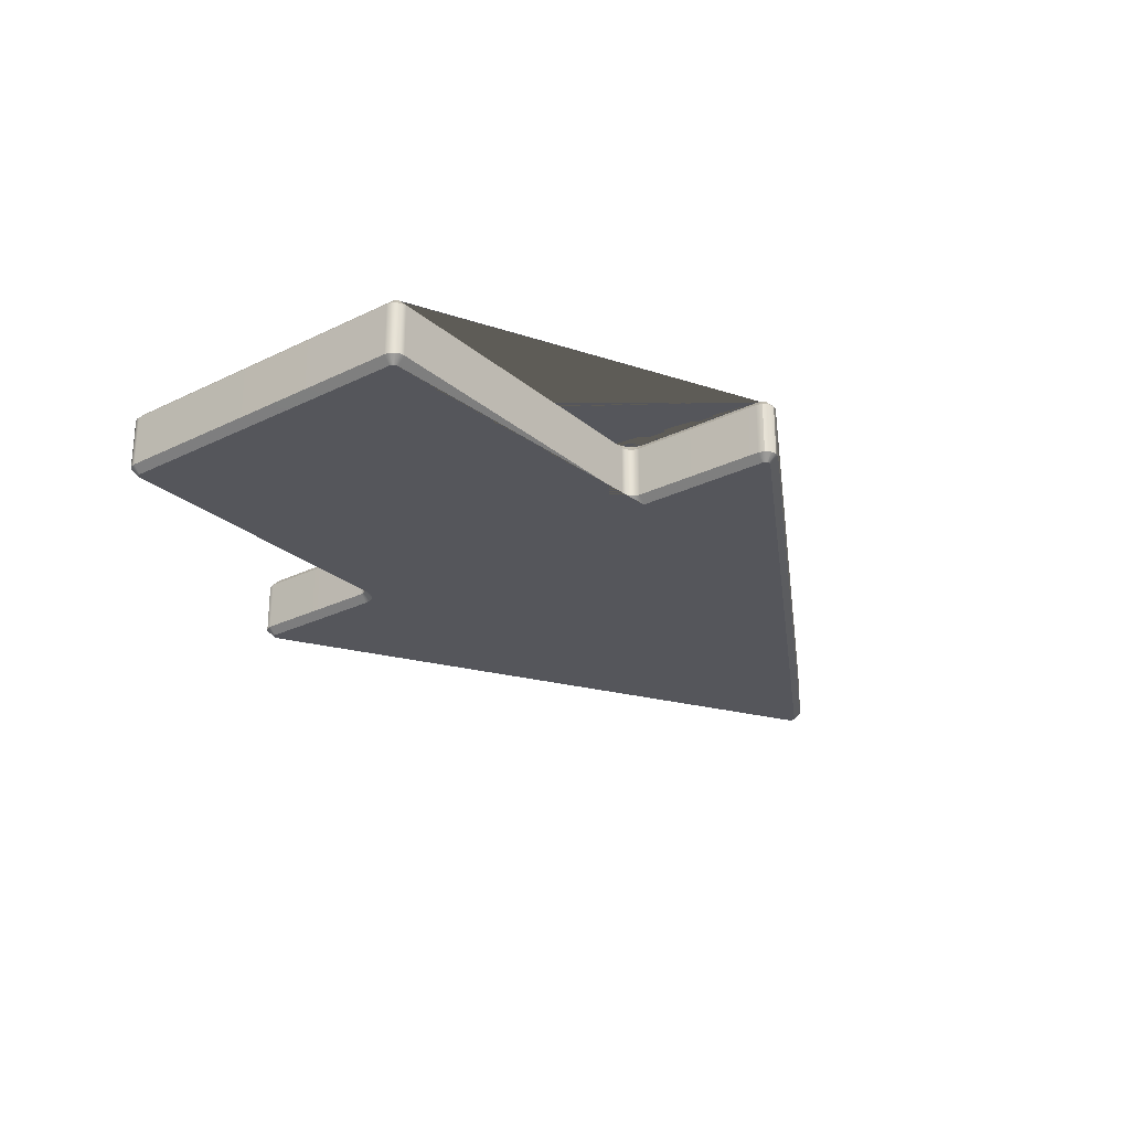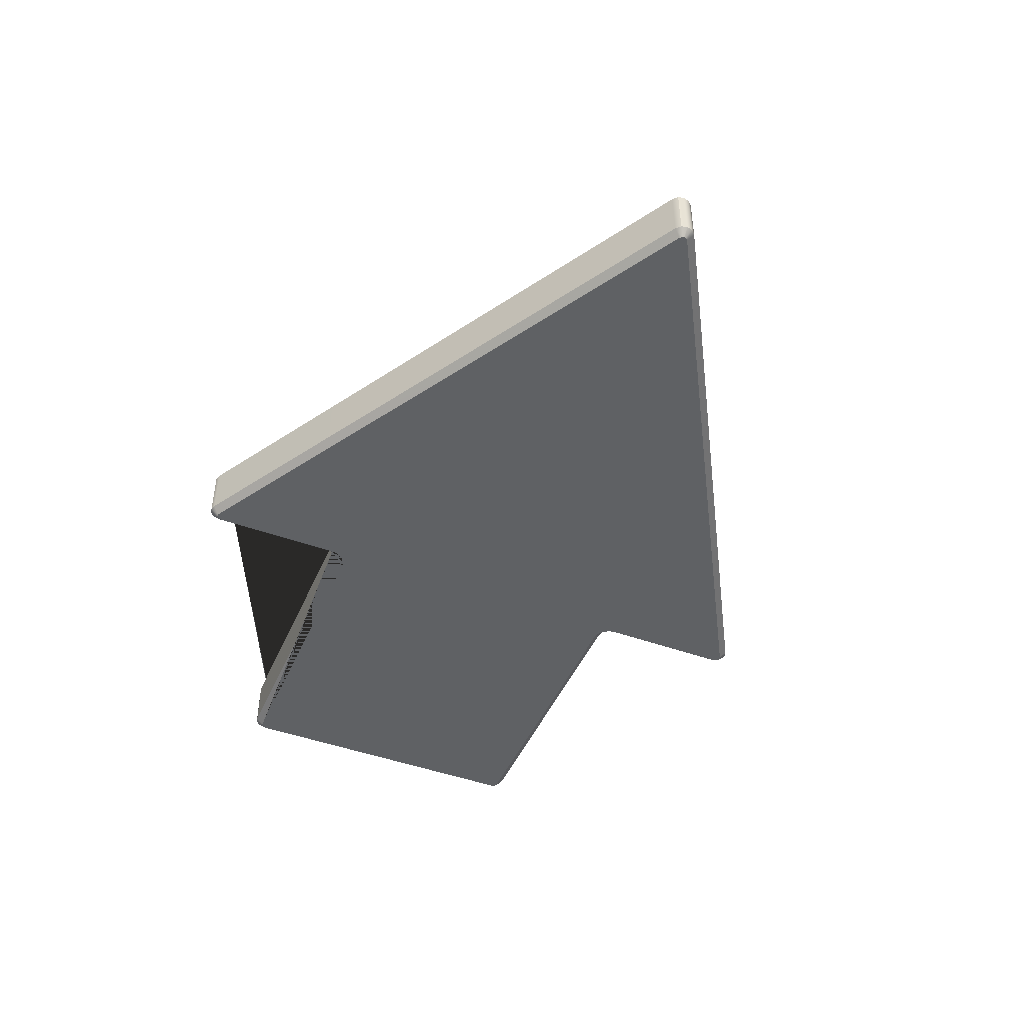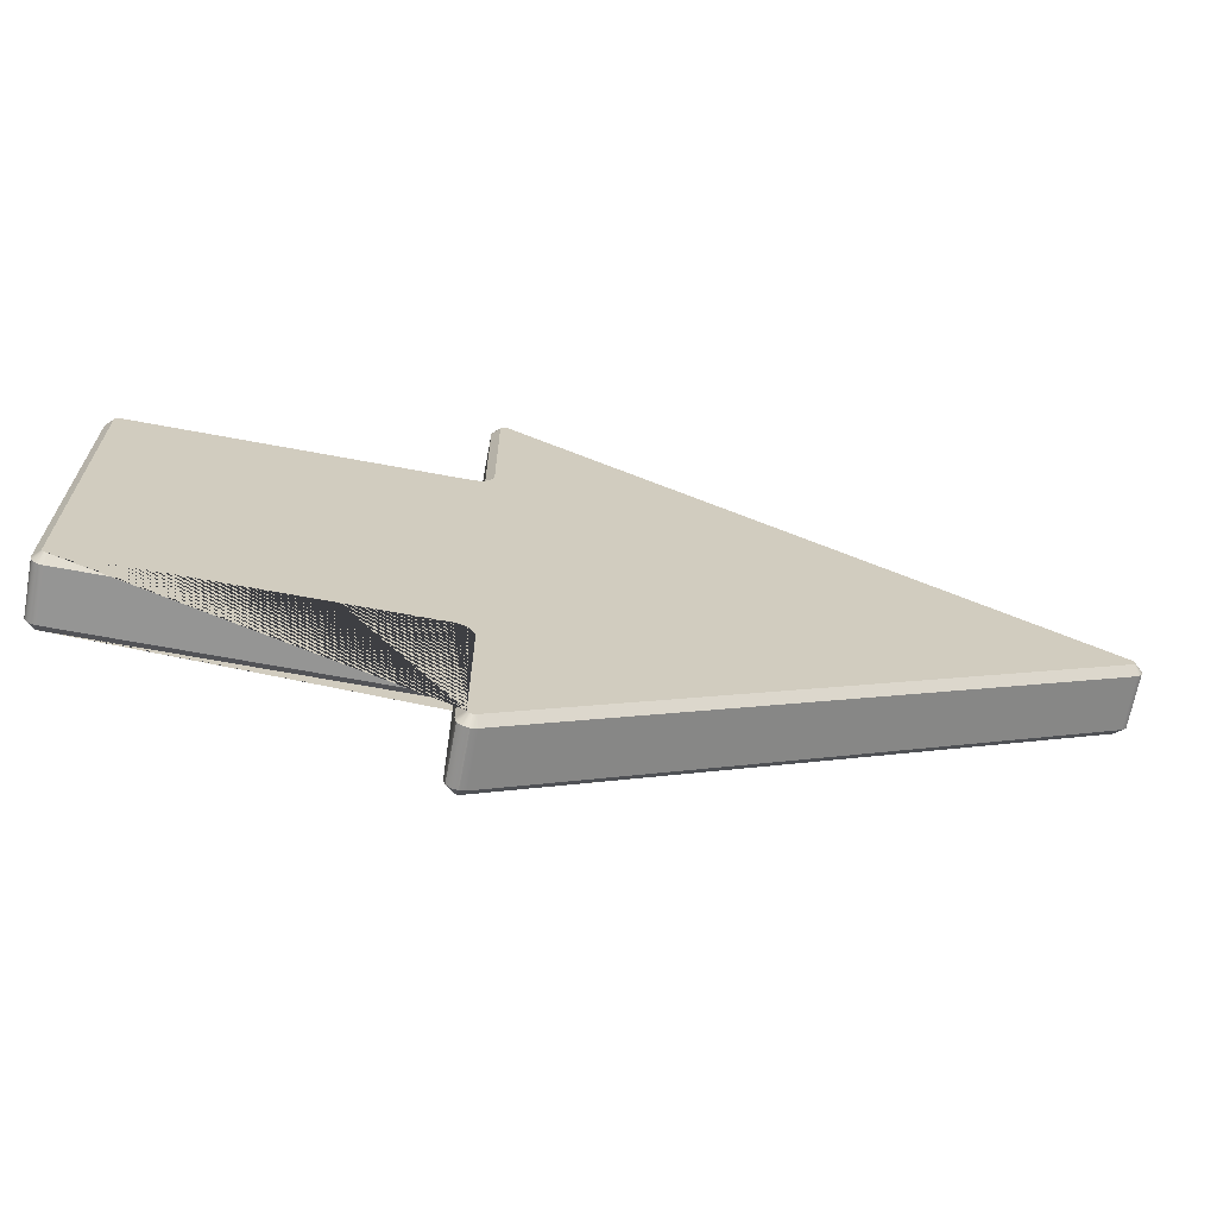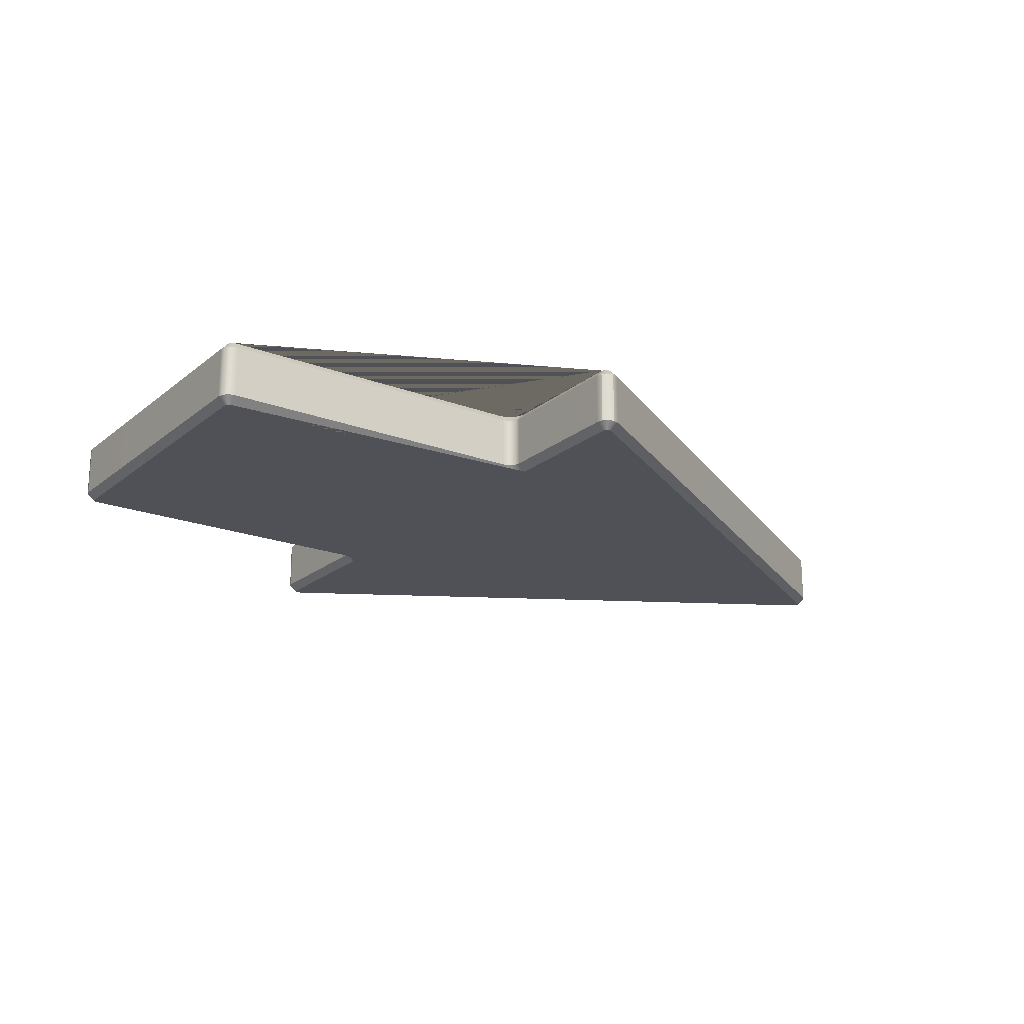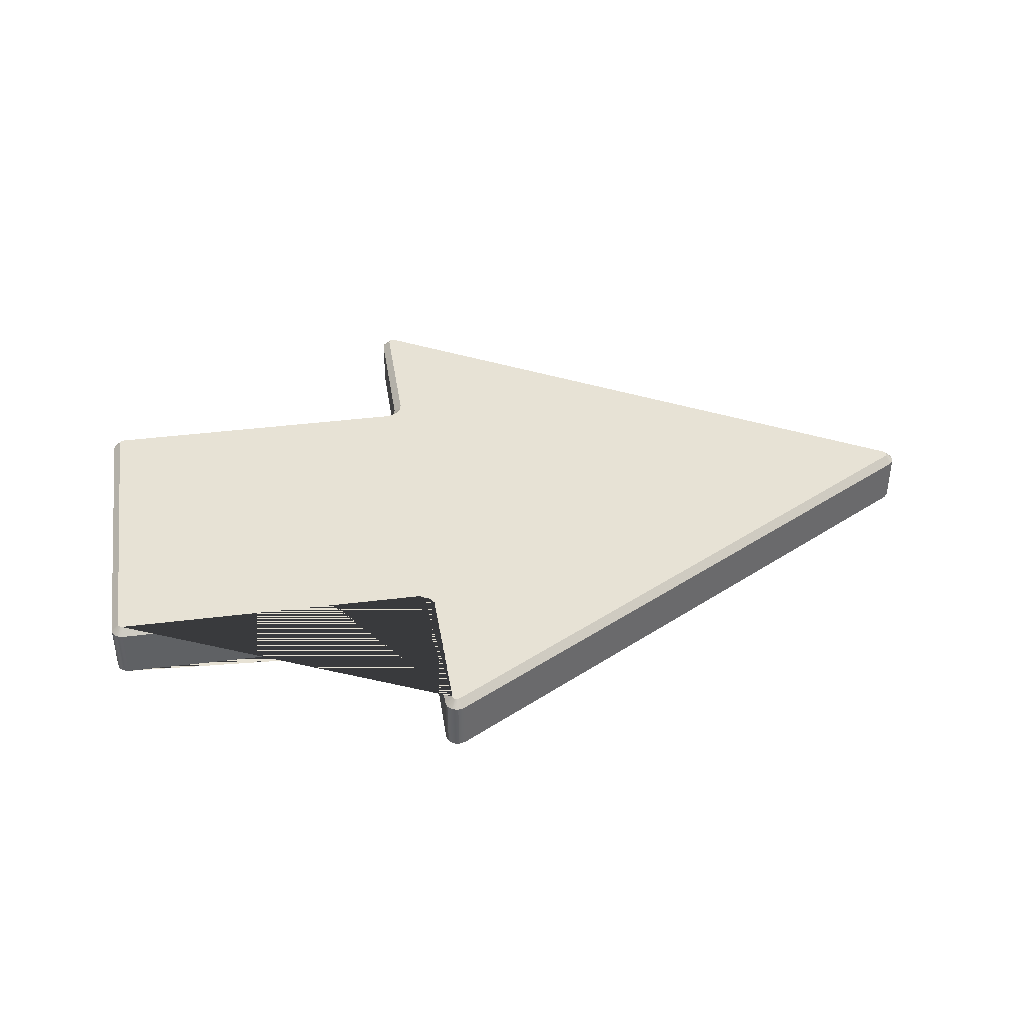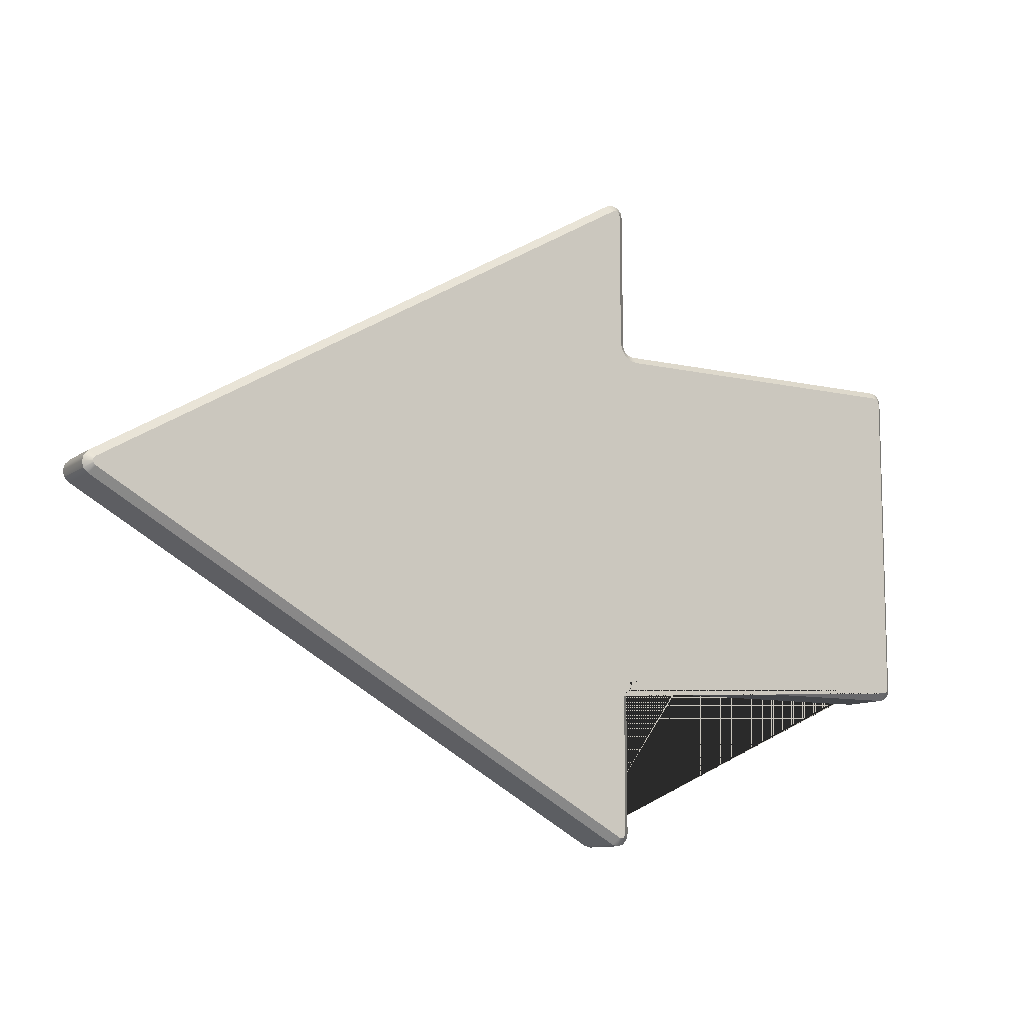
<metadata>
{"format":"obj","ext":"obj","renderer":"f3d","projection":"perspective","resolution":1024,"background":"white","views":[{"elev":-26.3,"azim":-52.3,"up":"+Z"},{"elev":-46.0,"azim":67.4,"up":"+Z"},{"elev":-67.4,"azim":-10.6,"up":"+Y"},{"elev":-20.3,"azim":-34.9,"up":"+Z"},{"elev":40.3,"azim":-8.7,"up":"+Z"},{"elev":-10.3,"azim":149.6,"up":"+Y"}]}
</metadata>
<code>
o waypoint
v 0.01323 -0.361 0.02887
v 0.02189 -0.3609 0.03753
v 0.02187 -0.2071 0.03753
v 0.01323 -0.2072 0.02889
v 0.01518 -0.3681 0.02887
v 0.02351 -0.3644 0.03753
v 0.02017 -0.3729 0.02888
v 0.02538 -0.3656 0.03753
v 0.02686 -0.3748 0.02888
v 0.02782 -0.3658 0.03753
v 0.03394 -0.3729 0.0289
v 0.03095 -0.3647 0.03753
v 0.6594 -0.01168 0.02887
v 0.655 -0.004022 0.03753
v 0.6645 -0.00649 0.02887
v 0.6572 -0.000951 0.03753
v 0.6662 0.000228 0.0289
v 0.6573 0.000847 0.03753
v 0.6645 0.006997 0.02891
v 0.6566 0.002878 0.03753
v 0.6594 0.01234 0.02891
v 0.654 0.005486 0.03753
v 0.03394 0.373 0.02887
v 0.02953 0.3653 0.03753
v 0.02686 0.3748 0.02886
v 0.02574 0.3658 0.03753
v 0.02017 0.373 0.0289
v 0.02432 0.365 0.03753
v 0.01518 0.3681 0.0289
v 0.02272 0.3633 0.03753
v 0.01323 0.3611 0.0289
v 0.02184 0.3598 0.03753
v 0.01323 0.207 0.02891
v 0.02185 0.2062 0.03753
v 0.01216 0.2016 0.02891
v 0.02018 0.1981 0.03753
v 0.009224 0.1972 0.02891
v 0.01526 0.1909 0.03753
v 0.00484 0.1943 0.02891
v 0.007878 0.1861 0.03753
v -0.000579 0.1932 0.02891
v -0.000177 0.1846 0.03753
v -0.3582 0.1932 0.0289
v -0.3577 0.1845 0.03753
v -0.3636 0.1921 0.02888
v -0.3606 0.1839 0.03753
v -0.368 0.1892 0.02889
v -0.362 0.1827 0.03753
v -0.3709 0.1848 0.02889
v -0.3629 0.1812 0.03753
v -0.372 0.1794 0.0289
v -0.3634 0.1784 0.03753
v -0.372 -0.1796 0.02889
v -0.3633 -0.1794 0.03753
v -0.3709 -0.185 0.02888
v -0.3626 -0.182 0.03753
v -0.368 -0.1894 0.02888
v -0.3614 -0.1835 0.03753
v -0.3636 -0.1923 0.02889
v -0.3599 -0.1843 0.03753
v -0.3582 -0.1934 0.0289
v -0.357 -0.1848 0.03753
v -0.000579 -0.1934 0.0289
v 0.000855 -0.1848 0.03753
v 0.00484 -0.1945 0.0289
v 0.008736 -0.1866 0.03753
v 0.009224 -0.1974 0.0289
v 0.01582 -0.1916 0.03753
v 0.01216 -0.2018 0.0289
v 0.02045 -0.199 0.03753
v 0.02005 -0.1983 -0.03746
v 0.01216 -0.2018 -0.02898
v 0.009224 -0.1974 -0.02898
v 0.01516 -0.1911 -0.03746
v 0.02171 -0.2064 -0.03746
v 0.01323 -0.2072 -0.02898
v 0.0217 -0.3598 -0.03746
v 0.01323 -0.361 -0.02897
v 0.00484 -0.1945 -0.02898
v 0.007829 -0.1864 -0.03746
v -0.000579 -0.1934 -0.02898
v -9.7e-05 -0.1849 -0.03746
v -0.3582 -0.1934 -0.02897
v -0.3577 -0.1849 -0.03746
v -0.3636 -0.1923 -0.02895
v -0.3607 -0.1841 -0.03746
v -0.368 -0.1894 -0.02895
v -0.3622 -0.1829 -0.03746
v -0.3709 -0.185 -0.02896
v -0.363 -0.1814 -0.03746
v -0.372 -0.1796 -0.02897
v -0.3635 -0.1786 -0.03746
v -0.372 0.1794 -0.02896
v -0.3634 0.1791 -0.03746
v -0.3709 0.1848 -0.02896
v -0.3628 0.1819 -0.03746
v -0.368 0.1892 -0.02896
v -0.3616 0.1834 -0.03746
v -0.3636 0.1921 -0.02896
v -0.36 0.1843 -0.03746
v -0.3582 0.1932 -0.02897
v -0.357 0.1848 -0.03746
v -0.000579 0.1932 -0.02897
v 0.000832 0.1848 -0.03746
v 0.00484 0.1943 -0.02897
v 0.008673 0.1866 -0.03746
v 0.009224 0.1972 -0.02897
v 0.01571 0.1916 -0.03746
v 0.01216 0.2016 -0.02897
v 0.02031 0.1989 -0.03746
v 0.01323 0.207 -0.02896
v 0.02173 0.207 -0.03746
v 0.01323 0.3611 -0.02894
v 0.02189 0.361 -0.03746
v 0.01518 0.3681 -0.02894
v 0.02336 0.3645 -0.03746
v 0.02017 0.373 -0.02895
v 0.02526 0.3657 -0.03746
v 0.02686 0.3748 -0.02895
v 0.02787 0.3659 -0.03746
v 0.03394 0.373 -0.02897
v 0.03106 0.3649 -0.03746
v 0.6594 0.01234 -0.02894
v 0.655 0.004828 -0.03746
v 0.6645 0.006997 -0.02894
v 0.6573 0.001619 -0.03746
v 0.6662 0.000228 -0.02897
v 0.6574 -0.000366 -0.03746
v 0.6645 -0.00649 -0.02898
v 0.6567 -0.002366 -0.03746
v 0.6594 -0.01168 -0.02898
v 0.6542 -0.004905 -0.03746
v 0.03394 -0.3729 -0.02894
v 0.02955 -0.3654 -0.03746
v 0.02686 -0.3748 -0.02893
v 0.0257 -0.3659 -0.03746
v 0.02017 -0.3729 -0.02897
v 0.02429 -0.3652 -0.03746
v 0.01518 -0.3681 -0.02897
v 0.02261 -0.3633 -0.03746
f 2 6 8 10 12 14 16 18 20 22 24 26 28 30 32 34 36 38 40 42 44 46 48 50 52 54 56 58 60 62 64 66 68 70 3
f 75 71 74 80 82 84 86 88 90 92 94 96 98 100 102 104 106 108 110 112 114 116 118 120 122 124 126 128 130 132 134 136 138 140 77
f 1 2 3 4
f 2 1 5 6
f 6 5 7 8
f 8 7 9 10
f 10 9 11 12
f 12 11 13 14
f 14 13 15 16
f 16 15 17 18
f 18 17 19 20
f 20 19 21 22
f 22 21 23 24
f 24 23 25 26
f 26 25 27 28
f 28 27 29 30
f 30 29 31 32
f 32 31 33 34
f 34 33 35 36
f 36 35 37 38
f 38 37 39 40
f 40 39 41 42
f 42 41 43 44
f 44 43 45 46
f 46 45 47 48
f 48 47 49 50
f 50 49 51 52
f 52 51 53 54
f 54 53 55 56
f 56 55 57 58
f 58 57 59 60
f 60 59 61 62
f 62 61 63 64
f 64 63 65 66
f 66 65 67 68
f 68 67 69 70
f 70 69 4 3
f 71 72 73 74
f 72 71 75 76
f 76 75 77 78
f 74 73 79 80
f 80 79 81 82
f 82 81 83 84
f 84 83 85 86
f 86 85 87 88
f 88 87 89 90
f 90 89 91 92
f 92 91 93 94
f 94 93 95 96
f 96 95 97 98
f 98 97 99 100
f 100 99 101 102
f 102 101 103 104
f 104 103 105 106
f 106 105 107 108
f 108 107 109 110
f 110 109 111 112
f 112 111 113 114
f 114 113 115 116
f 116 115 117 118
f 118 117 119 120
f 120 119 121 122
f 122 121 123 124
f 124 123 125 126
f 126 125 127 128
f 128 127 129 130
f 130 129 131 132
f 132 131 133 134
f 134 133 135 136
f 136 135 137 138
f 138 137 139 140
f 140 139 78 77
f 78 139 5 1
f 139 137 7 5
f 137 135 9 7
f 135 133 11 9
f 133 131 13 11
f 131 129 15 13
f 129 127 17 15
f 127 125 19 17
f 125 123 21 19
f 123 121 23 21
f 121 119 25 23
f 119 117 27 25
f 117 115 29 27
f 115 113 31 29
f 113 111 33 31
f 111 109 35 33
f 109 107 37 35
f 107 105 39 37
f 105 103 41 39
f 103 101 43 41
f 101 99 45 43
f 99 97 47 45
f 97 95 49 47
f 95 93 51 49
f 93 91 53 51
f 91 89 55 53
f 89 87 57 55
f 87 85 59 57
f 85 83 61 59
f 83 81 63 61
f 81 79 65 63
f 79 73 67 65
f 73 72 69 67
f 72 76 4 69
f 76 78 1 4

</code>
